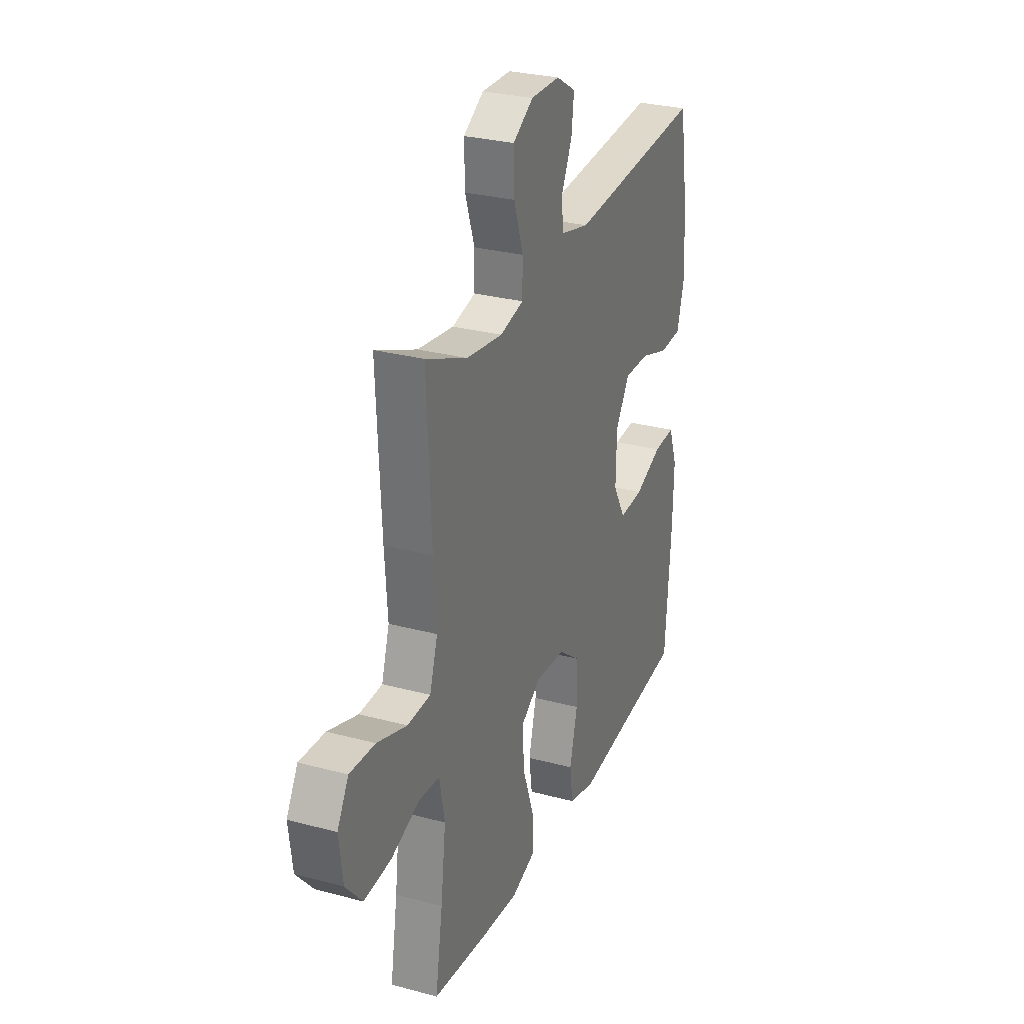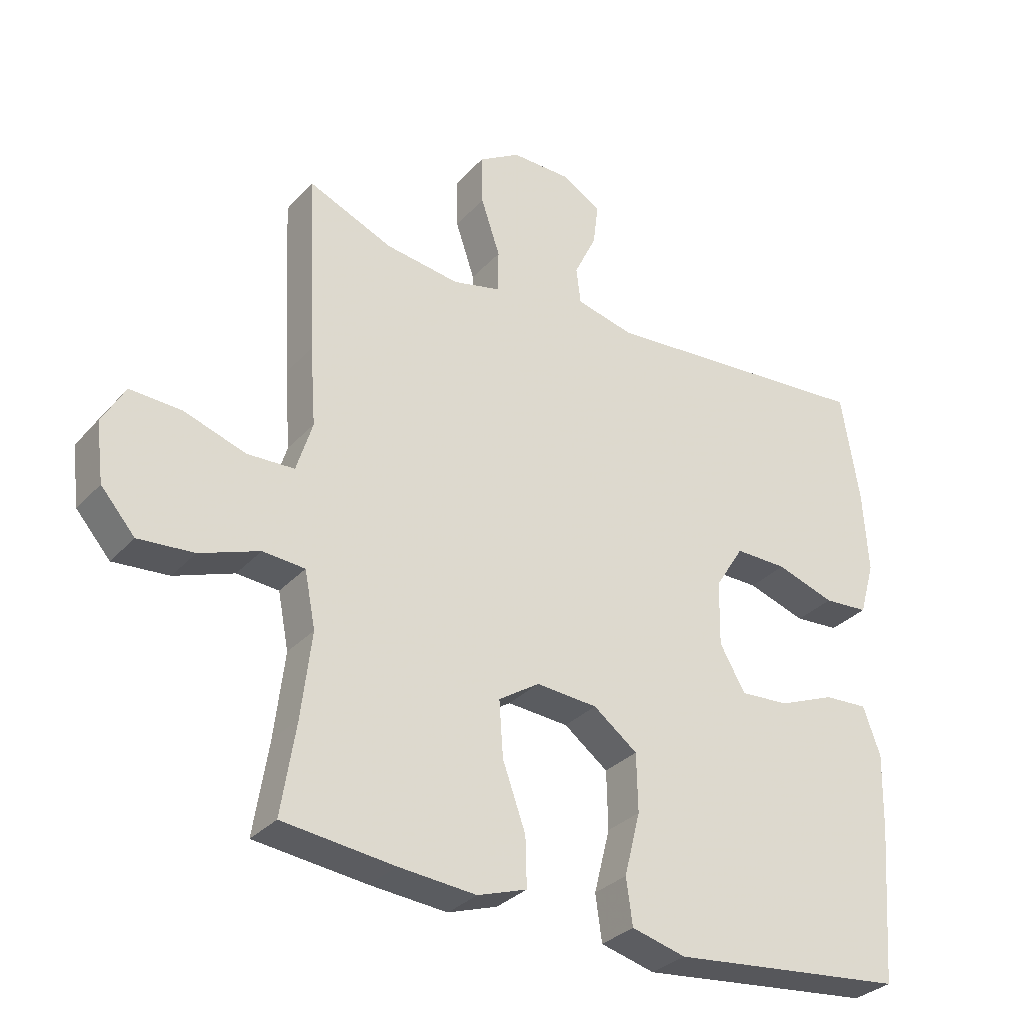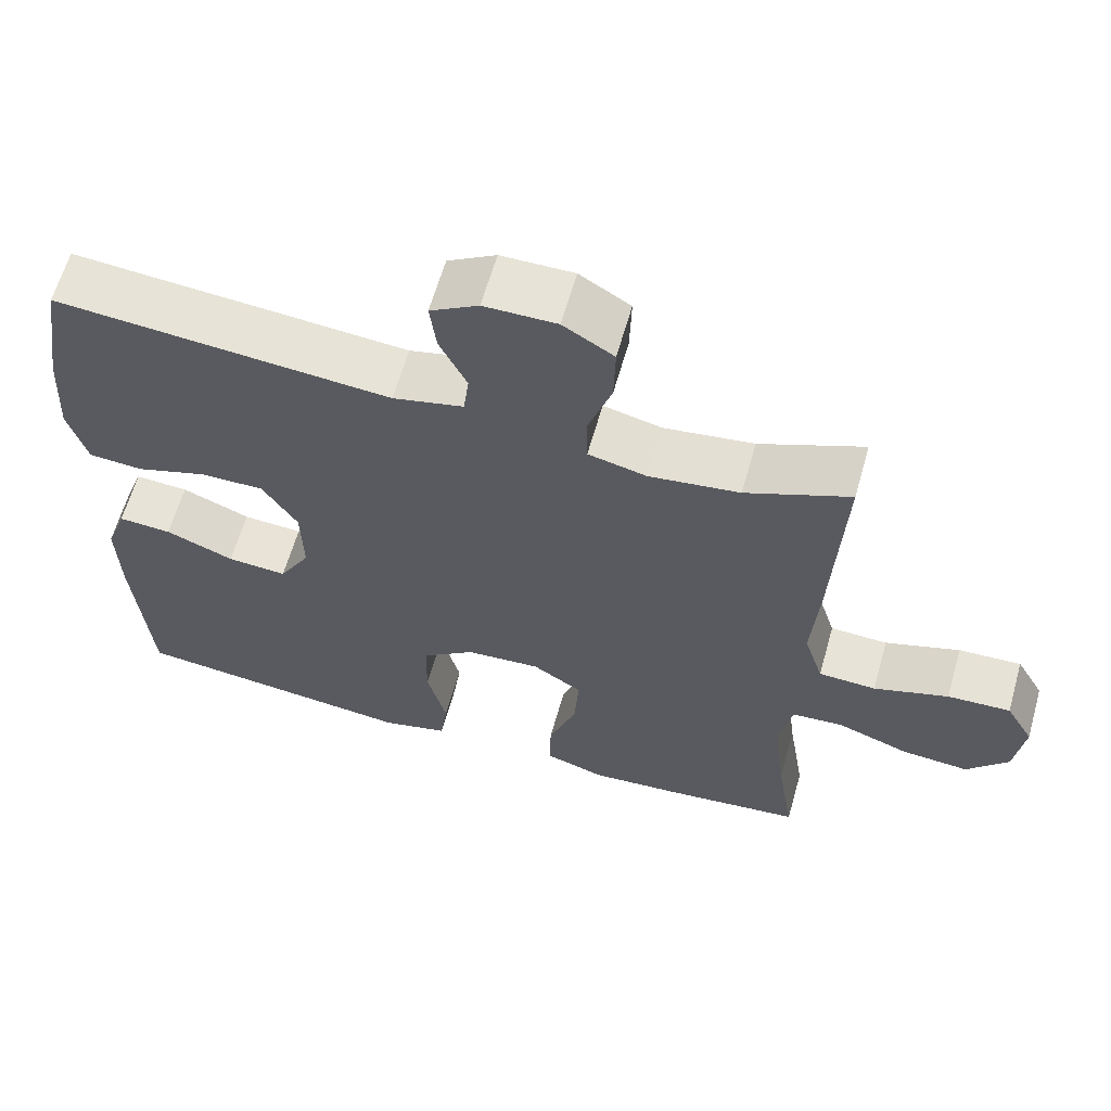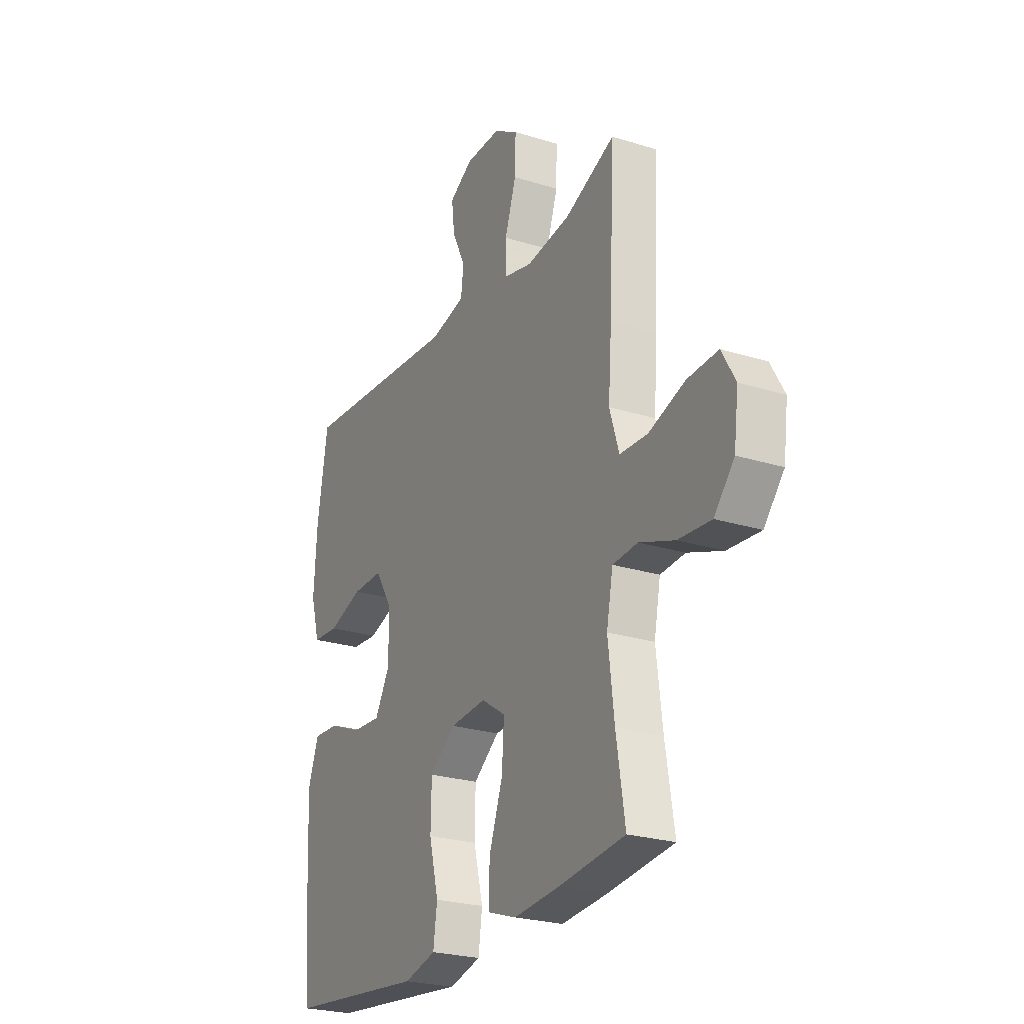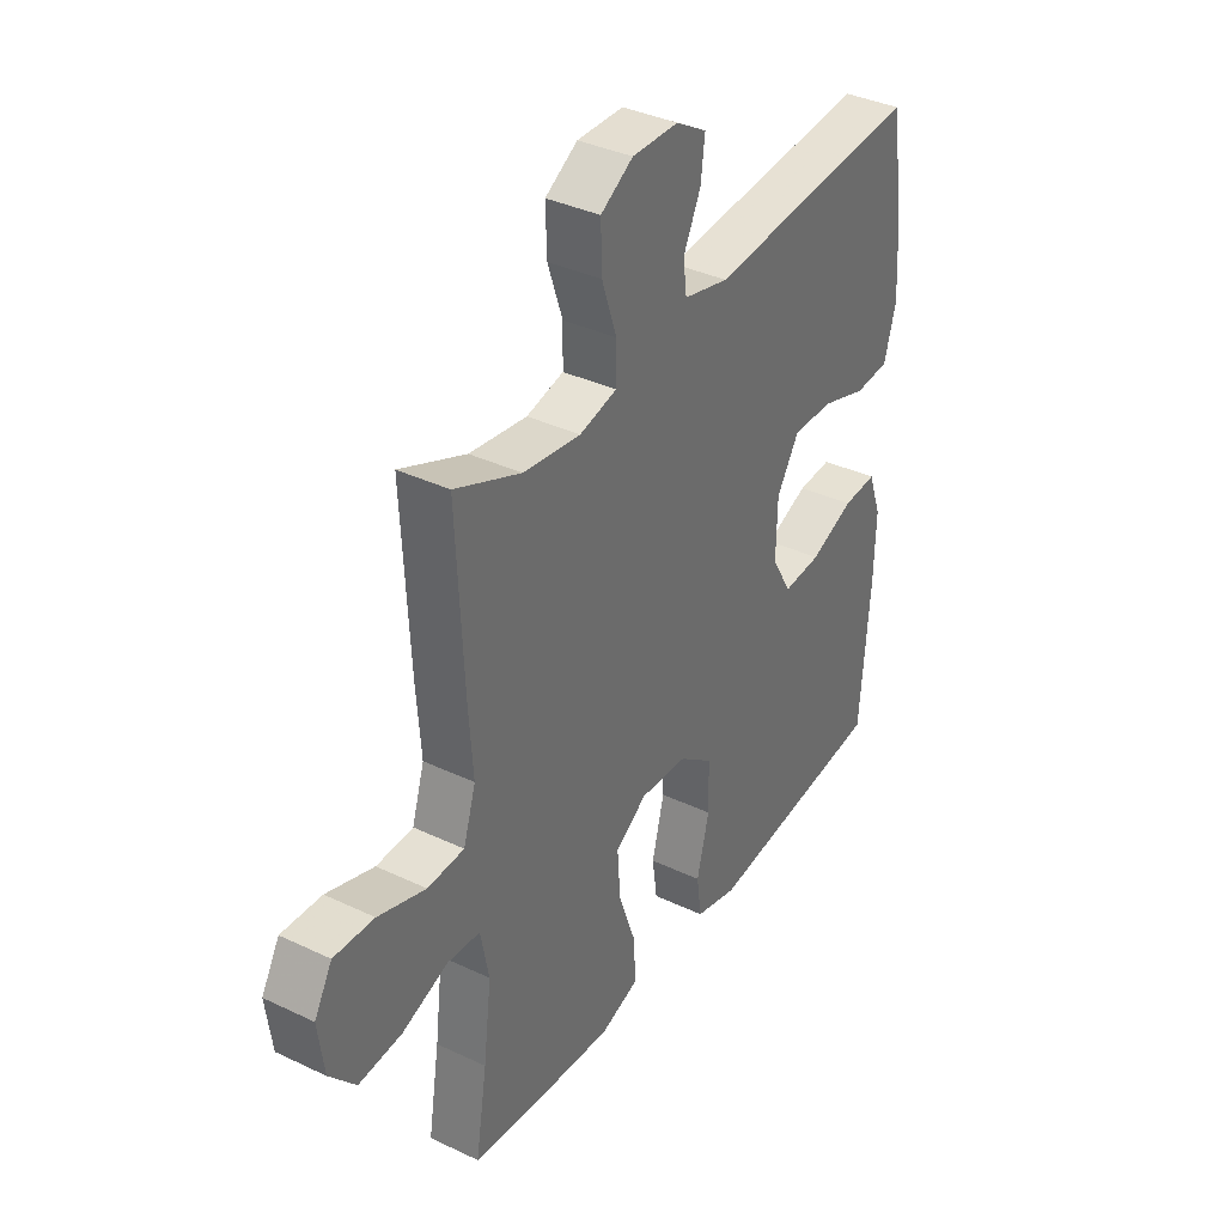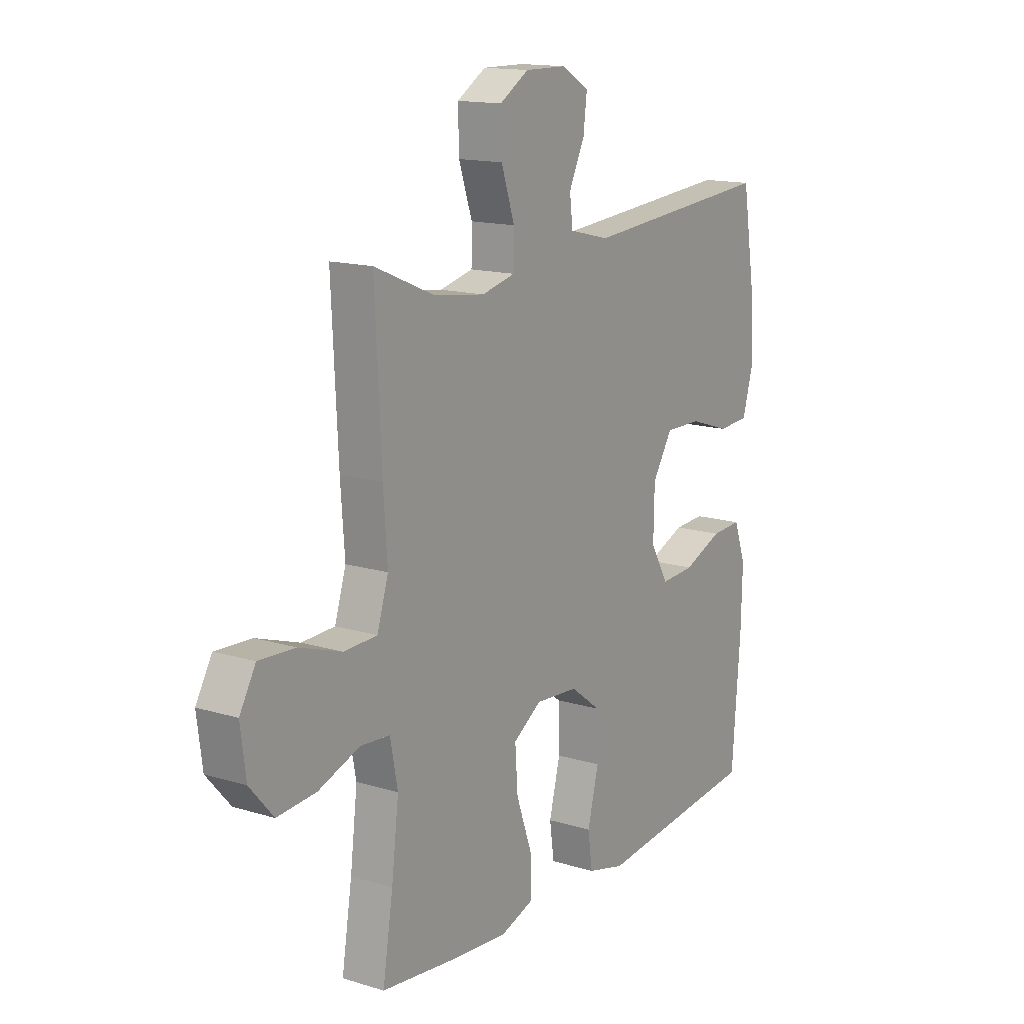
<metadata>
{"format":"obj","ext":"obj","renderer":"f3d","projection":"perspective","resolution":1024,"background":"white","views":[{"elev":28.5,"azim":112.0,"up":"+Z"},{"elev":-31.5,"azim":145.7,"up":"+Z"},{"elev":62.6,"azim":15.8,"up":"+Z"},{"elev":-24.8,"azim":63.0,"up":"+Z"},{"elev":36.8,"azim":121.6,"up":"+Z"},{"elev":14.8,"azim":123.3,"up":"+Z"}]}
</metadata>
<code>
v -0.5 0.07 -0.5
v -0.519 0.07 -0.254
v -0.522 0.07 -0.134
v -0.495 0.07 -0.059
v -0.426 0.07 -0.063
v -0.338 0.07 -0.099
v -0.261 0.07 -0.104
v -0.221 0.07 -0.034
v -0.223 0.07 0.068
v -0.268 0.07 0.14
v -0.35 0.07 0.139
v -0.442 0.07 0.109
v -0.512 0.07 0.114
v -0.536 0.07 0.198
v -0.528 0.07 0.328
v -0.5 0.07 0.5
v -0.068 0.07 0.465
v 0.023 0.07 0.487
v 0.03 0.07 0.544
v -0.005 0.07 0.617
v -0.013 0.07 0.683
v 0.049 0.07 0.72
v 0.142 0.07 0.721
v 0.207 0.07 0.681
v 0.205 0.07 0.602
v 0.175 0.07 0.513
v 0.176 0.07 0.446
v 0.251 0.07 0.428
v 0.367 0.07 0.444
v 0.5 0.07 0.5
v 0.486 0.07 0.215
v 0.477 0.07 0.091
v 0.502 0.07 0.011
v 0.576 0.07 0.008
v 0.672 0.07 0.04
v 0.753 0.07 0.044
v 0.789 0.07 -0.019
v 0.777 0.07 -0.111
v 0.724 0.07 -0.172
v 0.637 0.07 -0.165
v 0.544 0.07 -0.131
v 0.478 0.07 -0.136
v 0.461 0.07 -0.223
v 0.477 0.07 -0.356
v 0.5 0.07 -0.5
v 0.325 0.07 -0.52
v 0.204 0.07 -0.53
v 0.127 0.07 -0.504
v 0.129 0.07 -0.427
v 0.165 0.07 -0.326
v 0.171 0.07 -0.239
v 0.107 0.07 -0.197
v 0.011 0.07 -0.204
v -0.058 0.07 -0.256
v -0.06 0.07 -0.347
v -0.035 0.07 -0.446
v -0.045 0.07 -0.518
v -0.13 0.07 -0.54
v -0.258 0.07 -0.526
v -0.5 0 -0.5
v -0.519 0 -0.254
v -0.522 0 -0.134
v -0.495 0 -0.059
v -0.426 0 -0.063
v -0.338 0 -0.099
v -0.261 0 -0.104
v -0.221 0 -0.034
v -0.223 0 0.068
v -0.268 0 0.14
v -0.35 0 0.139
v -0.442 0 0.109
v -0.512 0 0.114
v -0.536 0 0.198
v -0.528 0 0.328
v -0.5 0 0.5
v -0.068 0 0.465
v 0.023 0 0.487
v 0.03 0 0.544
v -0.005 0 0.617
v -0.013 0 0.683
v 0.049 0 0.72
v 0.142 0 0.721
v 0.207 0 0.681
v 0.205 0 0.602
v 0.175 0 0.513
v 0.176 0 0.446
v 0.251 0 0.428
v 0.367 0 0.444
v 0.5 0 0.5
v 0.486 0 0.215
v 0.477 0 0.091
v 0.502 0 0.011
v 0.576 0 0.008
v 0.672 0 0.04
v 0.753 0 0.044
v 0.789 0 -0.019
v 0.777 0 -0.111
v 0.724 0 -0.172
v 0.637 0 -0.165
v 0.544 0 -0.131
v 0.478 0 -0.136
v 0.461 0 -0.223
v 0.477 0 -0.356
v 0.5 0 -0.5
v 0.325 0 -0.52
v 0.204 0 -0.53
v 0.127 0 -0.504
v 0.129 0 -0.427
v 0.165 0 -0.326
v 0.171 0 -0.239
v 0.107 0 -0.197
v 0.011 0 -0.204
v -0.058 0 -0.256
v -0.06 0 -0.347
v -0.035 0 -0.446
v -0.045 0 -0.518
v -0.13 0 -0.54
v -0.258 0 -0.526
f 56 57 58 59
f 55 56 59 1
f 54 55 1 2
f 53 54 2 3
f 52 53 3
f 47 48 49 50
f 47 50 51
f 44 45 46 47
f 43 44 47 51
f 42 43 51 52
f 38 39 40 41
f 38 41 42
f 37 38 42
f 34 35 36 37
f 33 34 37 42
f 32 33 42 52
f 29 30 31 32
f 28 29 32 52
f 23 24 25 26
f 23 26 27
f 22 23 27
f 19 20 21 22
f 19 22 27
f 18 19 27
f 17 18 27
f 14 15 16 17
f 11 12 13 14
f 10 11 14 17
f 9 10 17 27
f 3 4 5 6
f 3 6 7
f 52 3 7
f 28 52 7 8
f 8 9 27 28
f 118 117 116 115
f 60 118 115 114
f 61 60 114 113
f 62 61 113 112
f 62 112 111
f 109 108 107 106
f 110 109 106
f 106 105 104 103
f 110 106 103 102
f 111 110 102 101
f 100 99 98 97
f 101 100 97
f 101 97 96
f 96 95 94 93
f 101 96 93 92
f 111 101 92 91
f 91 90 89 88
f 111 91 88 87
f 85 84 83 82
f 86 85 82
f 86 82 81
f 81 80 79 78
f 86 81 78
f 86 78 77
f 86 77 76
f 76 75 74 73
f 73 72 71 70
f 76 73 70 69
f 86 76 69 68
f 65 64 63 62
f 66 65 62
f 66 62 111
f 67 66 111 87
f 87 86 68 67
f 1 60 61 2
f 2 61 62 3
f 3 62 63 4
f 4 63 64 5
f 5 64 65 6
f 6 65 66 7
f 7 66 67 8
f 8 67 68 9
f 9 68 69 10
f 10 69 70 11
f 11 70 71 12
f 12 71 72 13
f 13 72 73 14
f 14 73 74 15
f 15 74 75 16
f 16 75 76 17
f 17 76 77 18
f 18 77 78 19
f 19 78 79 20
f 20 79 80 21
f 21 80 81 22
f 22 81 82 23
f 23 82 83 24
f 24 83 84 25
f 25 84 85 26
f 26 85 86 27
f 27 86 87 28
f 28 87 88 29
f 29 88 89 30
f 30 89 90 31
f 31 90 91 32
f 32 91 92 33
f 33 92 93 34
f 34 93 94 35
f 35 94 95 36
f 36 95 96 37
f 37 96 97 38
f 38 97 98 39
f 39 98 99 40
f 40 99 100 41
f 41 100 101 42
f 42 101 102 43
f 43 102 103 44
f 44 103 104 45
f 45 104 105 46
f 46 105 106 47
f 47 106 107 48
f 48 107 108 49
f 49 108 109 50
f 50 109 110 51
f 51 110 111 52
f 52 111 112 53
f 53 112 113 54
f 54 113 114 55
f 55 114 115 56
f 56 115 116 57
f 57 116 117 58
f 58 117 118 59
f 59 118 60 1

</code>
